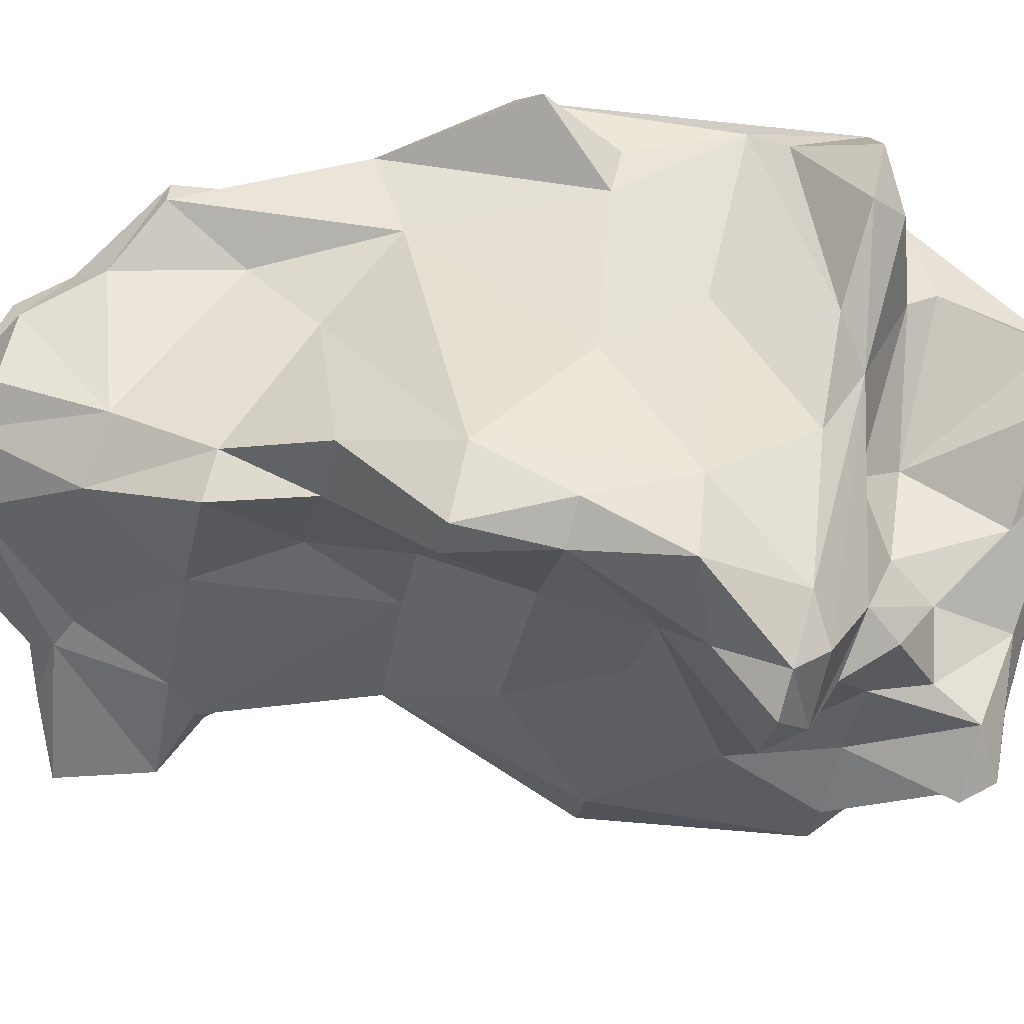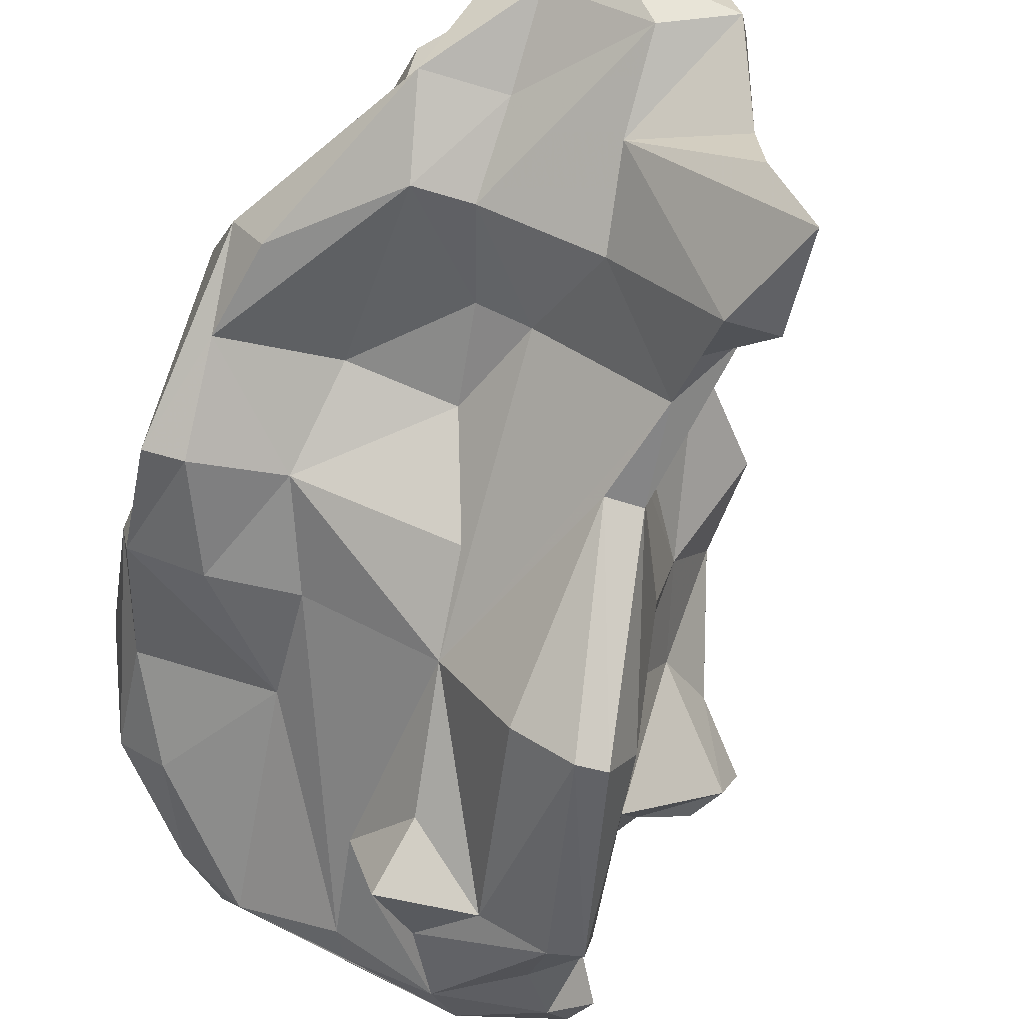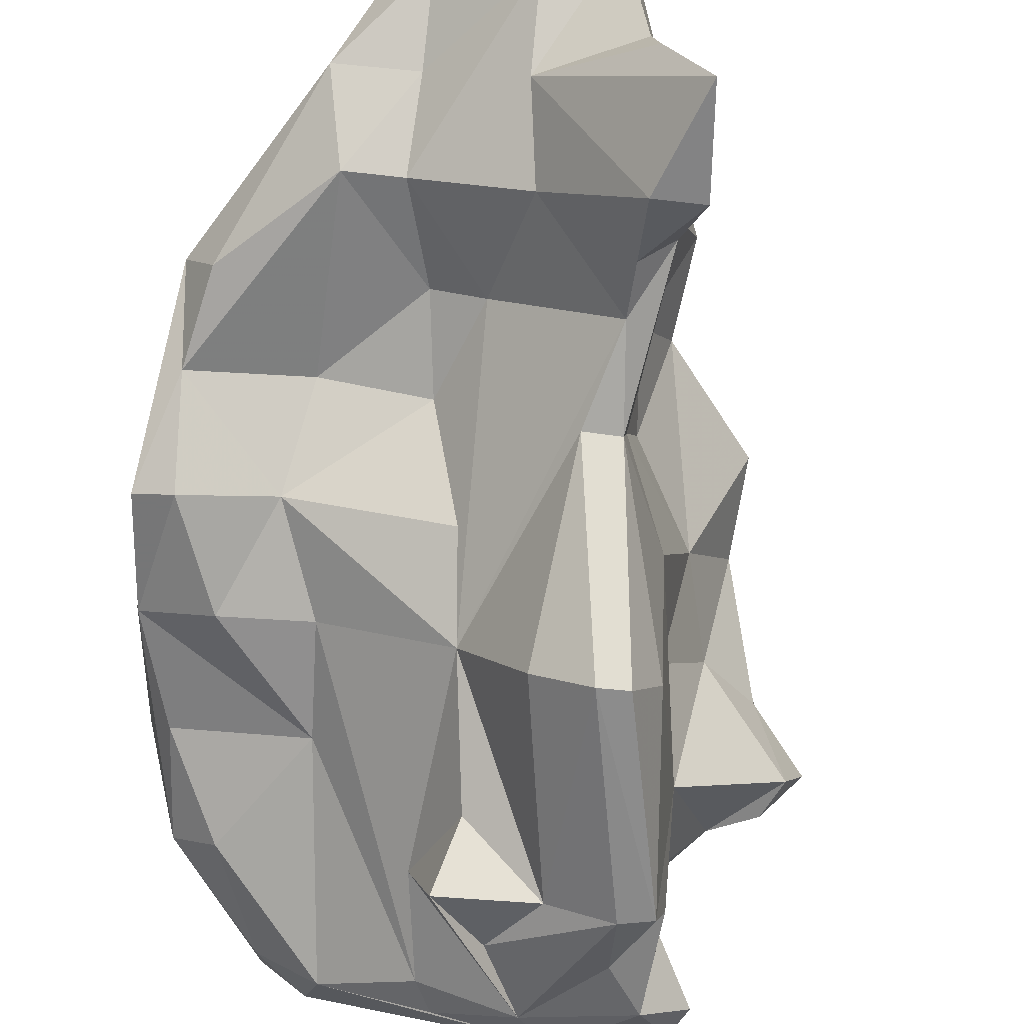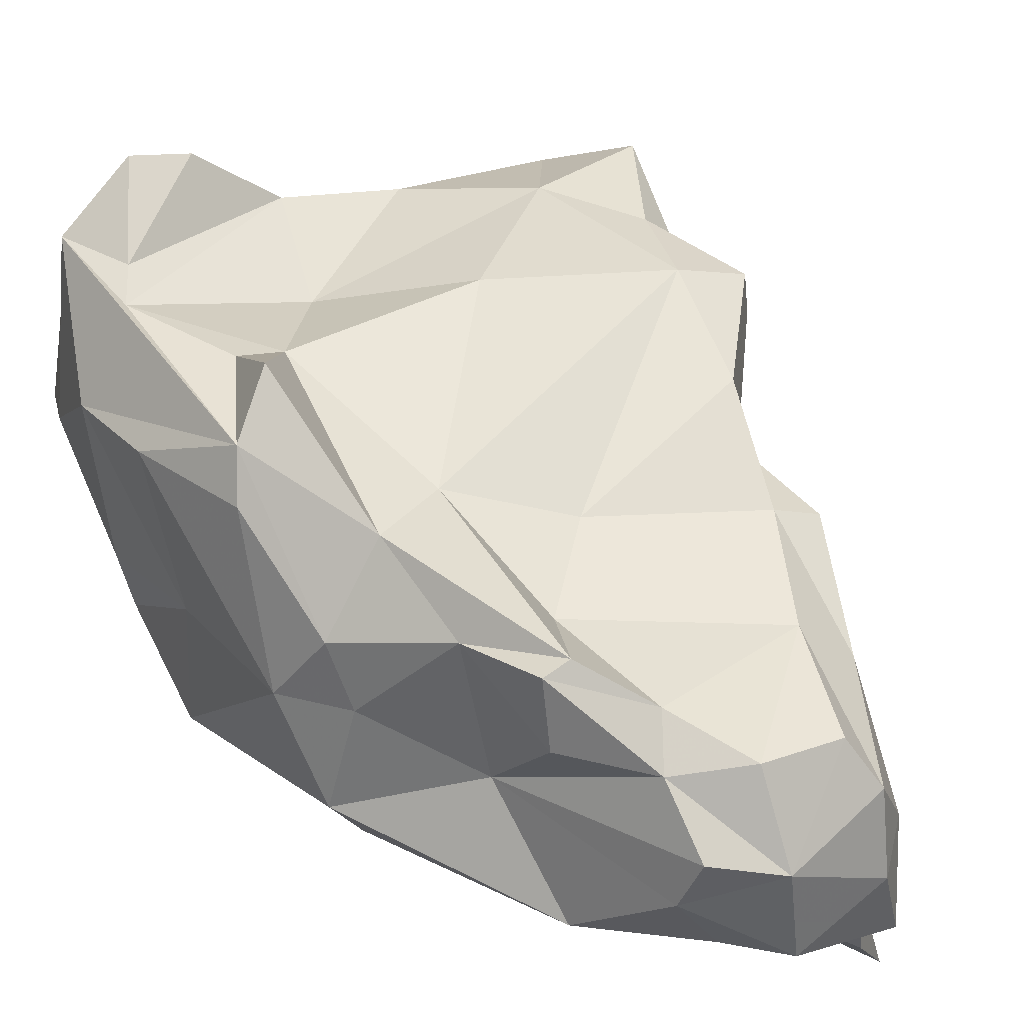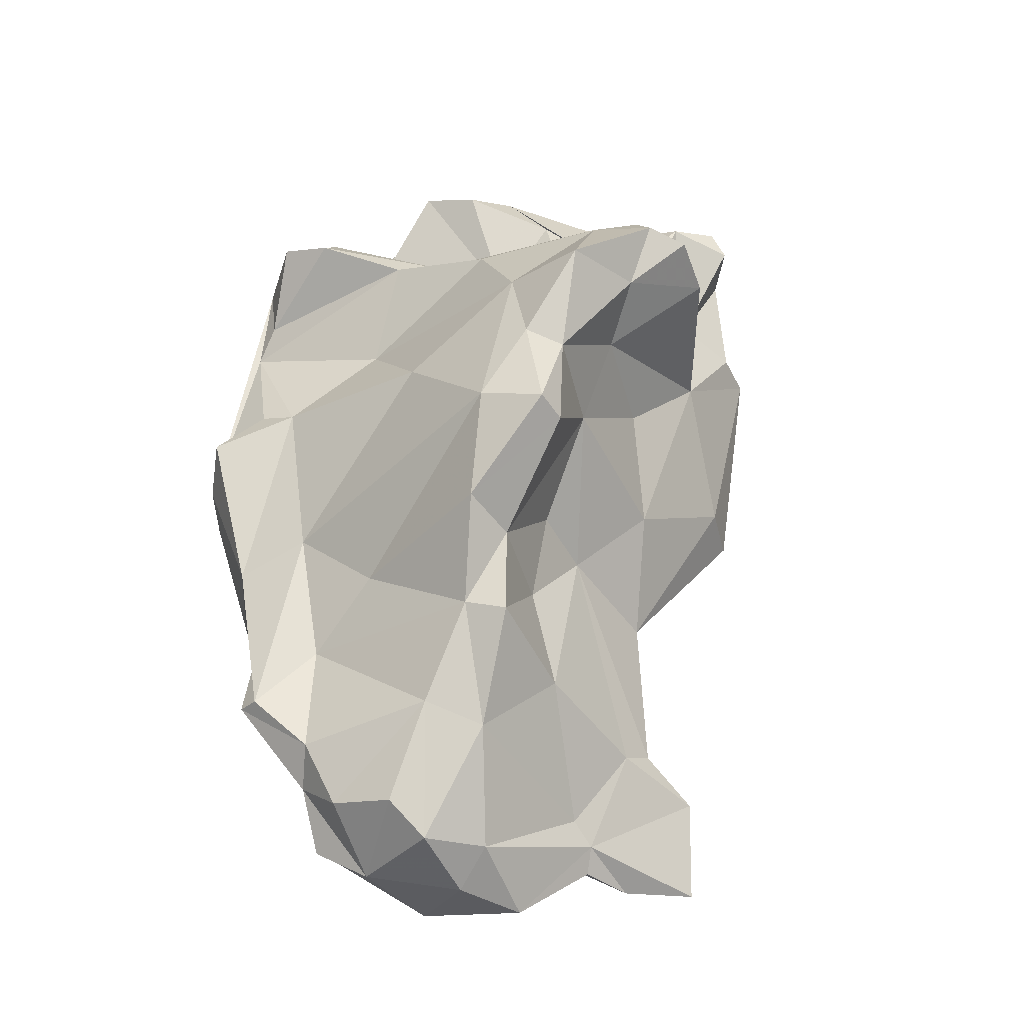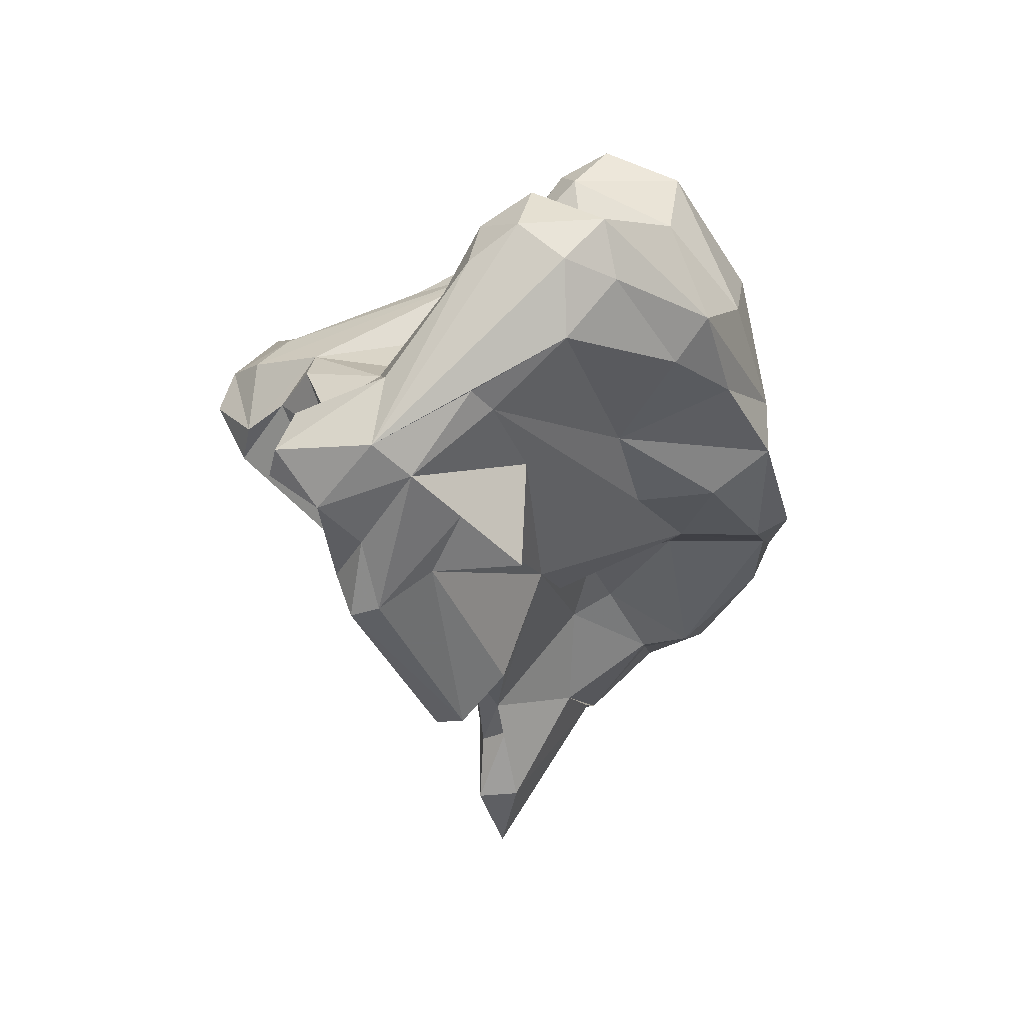
<metadata>
{"format":"obj","ext":"obj","renderer":"f3d","projection":"perspective","resolution":1024,"background":"white","views":[{"elev":43.4,"azim":-94.4,"up":"+Y"},{"elev":-64.1,"azim":153.3,"up":"+Y"},{"elev":-76.9,"azim":164.1,"up":"+Y"},{"elev":45.3,"azim":136.9,"up":"+Y"},{"elev":-39.4,"azim":-138.9,"up":"+Z"},{"elev":62.9,"azim":-5.6,"up":"+Z"}]}
</metadata>
<code>
v 113 268.5 106.6
v 114.7 266.2 108.1
v 114 270.3 107.1
v 115.8 269.9 104.3
v 116.7 260.1 116.5
v 114.2 265.6 106.1
v 116.7 266.7 109.5
v 118.7 268.6 110.9
v 116.2 259.6 114.9
v 118.7 268.2 102.7
v 116.2 274.3 103.7
v 117.7 262.5 115.8
v 118.2 266.9 112.2
v 118.4 272.9 98.99
v 115.4 269.7 108.8
v 119.3 263.2 111.4
v 118.7 274.2 94.67
v 119.5 274.6 99.64
v 118.9 272.6 94.25
v 119.1 263.6 114
v 119 256.3 109.9
v 120.7 268.3 98.19
v 117.1 271.4 108.3
v 119.5 259.6 110.7
v 120.4 256.5 112.9
v 118.5 257.5 115
v 119.5 254.1 109.6
v 121.4 259.1 117.9
v 121.1 263.2 101.9
v 122 265 114.4
v 128.3 272.3 112
v 121 254 110.2
v 123.8 271.2 89.95
v 122.3 262.8 118
v 122 254.4 100.4
v 119.7 259.3 105.8
v 123.4 251.6 100.2
v 125.5 257.1 113.6
v 122.7 260.5 96.82
v 126.4 261.2 118.7
v 125.6 267 89.14
v 124.3 272.9 109.7
v 124.5 267.2 93.65
v 124.8 251.5 100.4
v 126.9 267.4 120.5
v 127.2 253.6 101.2
v 125.3 263.6 92.99
v 124.1 271 85.3
v 125.9 257.5 92.03
v 123.6 274.3 90.62
v 120.9 274.1 104.5
v 126.1 258.6 83.01
v 123.5 266.3 112.8
v 123.8 255.6 110.7
v 126.2 256.6 83.96
v 123.2 257.9 116.6
v 124.9 266.2 118
v 125.7 253.6 82.07
v 127.5 256.4 85.27
v 126.1 268.6 111.7
v 127.8 257.3 108.6
v 125.6 265.3 84.2
v 128.3 255.1 111.5
v 127.1 257.3 87.54
v 127.6 257.4 92.25
v 126.9 252.3 77.4
v 121.7 275.7 95.63
v 129 260.2 112.6
v 129.8 258.8 102.4
v 128.5 260.4 79.12
v 133.2 271.6 114.7
v 129.4 268.6 121.6
v 127.3 269.1 80.39
v 128.9 255.5 77
v 127.9 253.4 82.43
v 128.4 259 78.12
v 132.3 262.2 89
v 133.1 259.8 79.8
v 129.7 266.1 75.55
v 129.2 258.5 77
v 131.5 266.4 121.6
v 131.2 263.2 119.6
v 126 272 86.02
v 132.7 277.6 112.7
v 127.8 267.1 113.8
v 131.8 258.8 83.93
v 130.4 271.3 120.4
v 127.7 270.1 119.5
v 131.1 261.8 73.98
v 133.3 263.2 93.75
v 131 260 97.83
v 127.4 260.8 117.4
v 132.1 273.5 106.1
v 127.5 275.1 101.1
v 129.5 274.5 111.1
v 133.7 268.6 121.5
v 134.1 271.3 116.1
v 133.2 276.2 114.2
v 131.9 271.1 76.88
v 135.5 262.1 103.8
v 131.2 269.1 75.31
v 136.7 261.5 85.11
v 133.9 261.4 75.65
v 129.2 271.4 81.61
v 138.2 262.1 99.1
v 137.2 263.1 81.06
v 136.2 274.4 93.9
v 131.9 265.5 74.09
v 132.3 272.9 90.24
v 134 266 120.1
v 138.1 276.4 110.1
v 136.5 272.6 87.32
v 136.4 275.8 102.5
v 137.9 264.3 76.92
v 138.1 271.3 79.91
v 138.8 265.9 115.9
v 135.3 271.6 77.81
v 135.3 278.4 113.5
v 134.6 263.2 89.39
v 134.3 263.2 109
v 137.8 272.2 115.2
v 137 264 115
v 138.4 276.3 103.1
v 136.7 272.7 81.49
v 136 263.9 74.72
v 136.1 268.2 75.26
v 138.7 274.7 84.11
v 140.2 264.6 110.7
v 138.1 264.1 94.31
v 139.3 261.5 85.55
v 139.5 276.1 108.6
v 138.8 269.4 77.13
v 138.8 276.2 113.6
v 139.5 261.7 104.6
v 142.3 261.2 99.99
v 140 274.5 84.26
v 140.4 271.5 83.42
v 143.4 263 95.32
v 139.4 267.1 77.75
v 140.4 273.5 88.17
v 141.2 268.8 112
v 139.4 278.7 99.92
v 140.9 263.3 81.76
v 141.7 276.8 98.9
v 140 275.3 92.86
v 142.7 263.4 105.7
v 140.4 267.3 86.56
v 143.1 269.4 91.08
v 143 273.9 103.6
v 143.3 262.8 90.78
v 142.4 272.9 108.2
v 143.1 266.9 101.4
v 142.9 266.1 106.3
v 143.2 272.1 92.53
v 142.8 275.1 97.72
v 144.1 261.7 100.6
v 144.5 264.9 91.21
v 144.4 268.8 94.24
g foo
f 96 87 72
f 81 96 72
f 110 96 81
f 87 88 72
f 45 72 88
f 28 81 72
f 28 72 45
f 82 110 81
f 45 88 57
f 82 81 28
f 82 28 40
f 92 82 40
f 30 45 57
f 28 45 34
f 30 34 45
f 92 40 56
f 56 40 28
f 28 34 5
f 20 12 34
f 34 12 5
f 56 28 26
f 9 5 12
f 28 5 26
f 26 5 9
f 97 96 121
f 121 96 116
f 97 87 96
f 116 96 110
f 97 85 87
f 122 116 110
f 85 88 87
f 122 110 82
f 85 57 88
f 85 53 57
f 57 53 30
f 68 92 56
f 8 13 30
f 34 30 20
f 30 13 20
f 63 68 56
f 63 56 38
f 13 16 20
f 20 16 12
f 63 38 54
f 16 24 12
f 9 12 24
f 26 25 56
f 25 32 56
f 38 56 32
f 32 54 38
f 24 26 9
f 24 21 26
f 26 21 25
f 27 25 21
f 27 32 25
f 133 118 98
f 121 133 98
f 118 84 98
f 141 133 121
f 71 121 98
f 97 121 71
f 141 121 116
f 141 116 153
f 31 98 84
f 71 98 31
f 153 116 128
f 71 85 97
f 128 116 122
f 95 31 84
f 95 42 31
f 71 31 60
f 128 122 120
f 85 71 60
f 82 120 122
f 85 60 53
f 82 92 120
f 42 23 31
f 60 31 8
f 53 60 8
f 8 31 15
f 31 23 15
f 53 8 30
f 69 92 68
f 3 15 23
f 69 68 61
f 68 63 61
f 13 8 7
f 7 16 13
f 2 15 3
f 8 15 2
f 7 8 2
f 63 54 61
f 3 1 2
f 1 6 2
f 7 2 6
f 36 7 6
f 16 7 36
f 24 16 36
f 44 54 32
f 36 21 24
f 21 36 27
f 44 32 27
f 118 133 111
f 131 111 133
f 141 151 133
f 111 84 118
f 141 153 151
f 95 84 111
f 95 111 131
f 131 93 95
f 146 153 128
f 134 146 120
f 146 128 120
f 93 42 95
f 51 42 93
f 100 134 120
f 100 120 92
f 51 23 42
f 51 11 23
f 69 100 92
f 3 23 11
f 3 11 4
f 69 61 54
f 46 69 54
f 4 1 3
f 36 10 29
f 1 4 6
f 6 4 10
f 6 10 36
f 46 54 44
f 36 35 27
f 27 35 37
f 44 27 37
f 131 133 144
f 149 144 151
f 144 133 151
f 131 144 123
f 152 149 151
f 151 153 152
f 131 123 113
f 93 131 113
f 153 146 152
f 146 156 152
f 113 94 93
f 135 146 134
f 156 146 135
f 94 51 93
f 100 105 134
f 135 134 105
f 51 94 67
f 18 11 51
f 51 67 18
f 100 69 105
f 91 105 69
f 14 11 18
f 4 11 14
f 4 14 10
f 14 22 10
f 10 22 29
f 69 46 65
f 29 22 39
f 36 29 39
f 36 39 35
f 44 65 46
f 35 39 49
f 65 37 49
f 37 65 44
f 49 37 35
f 142 123 144
f 155 144 149
f 123 142 113
f 142 145 113
f 155 149 158
f 149 152 158
f 113 145 107
f 158 152 156
f 94 113 107
f 157 156 138
f 156 135 138
f 67 94 107
f 105 129 138
f 138 135 105
f 67 17 18
f 90 129 105
f 105 91 90
f 18 17 14
f 19 14 17
f 14 19 22
f 19 33 22
f 33 43 22
f 90 91 69
f 47 22 43
f 90 69 77
f 39 22 47
f 65 64 69
f 64 77 69
f 47 49 39
f 154 144 155
f 145 142 144
f 145 144 154
f 155 158 154
f 154 158 148
f 157 158 156
f 157 148 158
f 112 109 107
f 157 138 150
f 67 107 109
f 150 138 130
f 138 129 130
f 50 67 109
f 130 129 119
f 17 67 50
f 129 90 119
f 119 90 77
f 19 17 50
f 19 50 33
f 33 41 43
f 47 43 41
f 62 47 41
f 55 49 47
f 64 65 49
f 64 49 55
f 107 145 127
f 140 145 154
f 154 148 140
f 127 112 107
f 140 148 147
f 157 147 148
f 83 109 112
f 50 109 83
f 102 130 119
f 48 33 83
f 33 50 83
f 102 119 77
f 41 33 48
f 86 102 77
f 62 41 48
f 86 77 64
f 62 52 47
f 75 86 64
f 52 55 47
f 59 64 55
f 75 64 59
f 52 58 55
f 55 58 59
f 75 59 58
f 136 127 140
f 127 145 140
f 136 140 137
f 127 124 112
f 137 140 147
f 124 104 112
f 157 143 147
f 143 157 150
f 143 150 130
f 83 112 104
f 143 130 106
f 130 102 106
f 48 83 73
f 73 83 104
f 86 103 102
f 103 106 102
f 73 62 48
f 78 103 86
f 73 70 62
f 52 62 70
f 75 78 86
f 76 52 70
f 52 76 58
f 78 75 66
f 66 58 76
f 66 75 58
f 124 127 136
f 115 136 137
f 124 136 115
f 137 147 115
f 132 115 147
f 117 104 124
f 117 124 115
f 139 132 147
f 139 147 143
f 117 99 104
f 106 114 143
f 143 114 139
f 99 101 104
f 73 104 101
f 114 106 103
f 79 73 101
f 103 78 89
f 79 70 73
f 78 80 89
f 79 76 70
f 79 89 76
f 89 80 76
f 74 80 78
f 66 74 78
f 76 80 74
f 66 76 74
f 117 115 126
f 126 115 132
f 132 139 126
f 126 99 117
f 125 126 139
f 139 114 125
f 101 99 126
f 108 101 126
f 108 126 125
f 125 114 103
f 89 125 103
f 89 79 108
f 79 101 108
f 89 108 125
g

</code>
